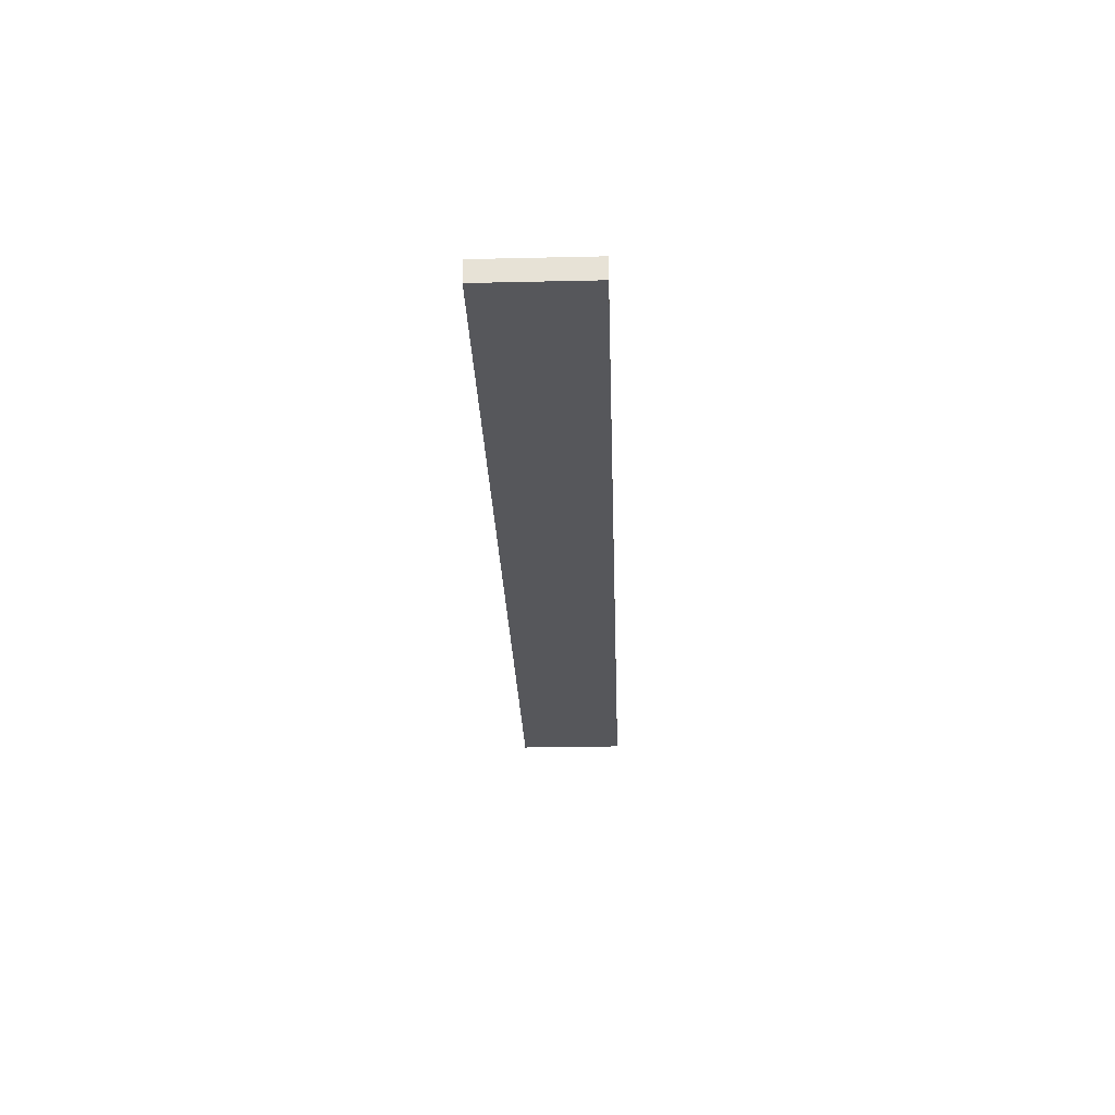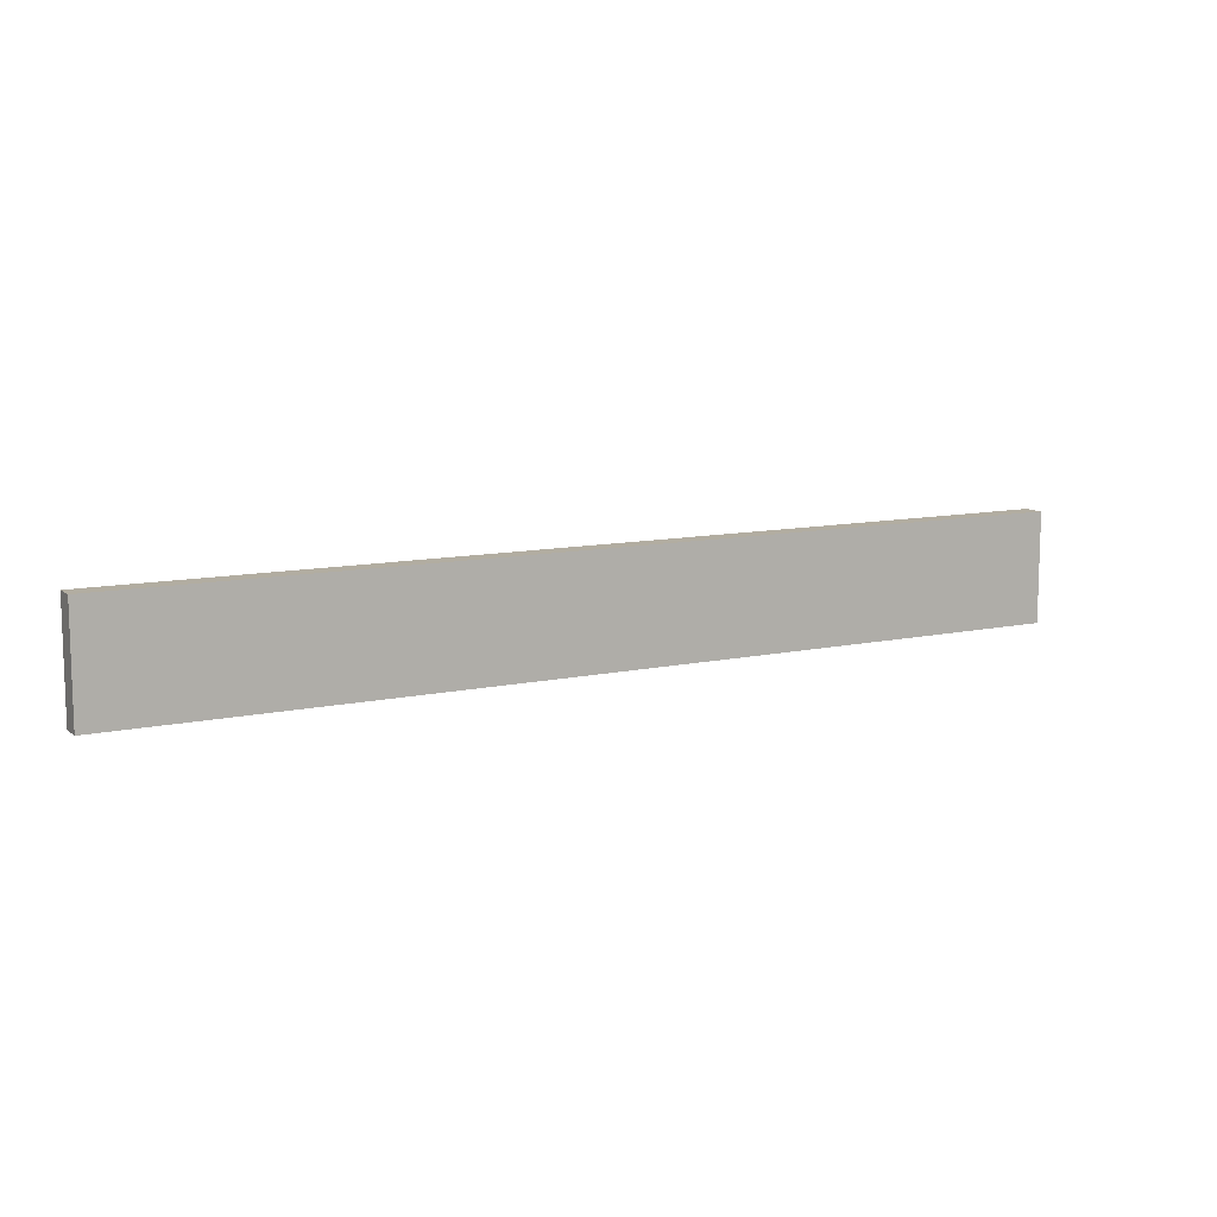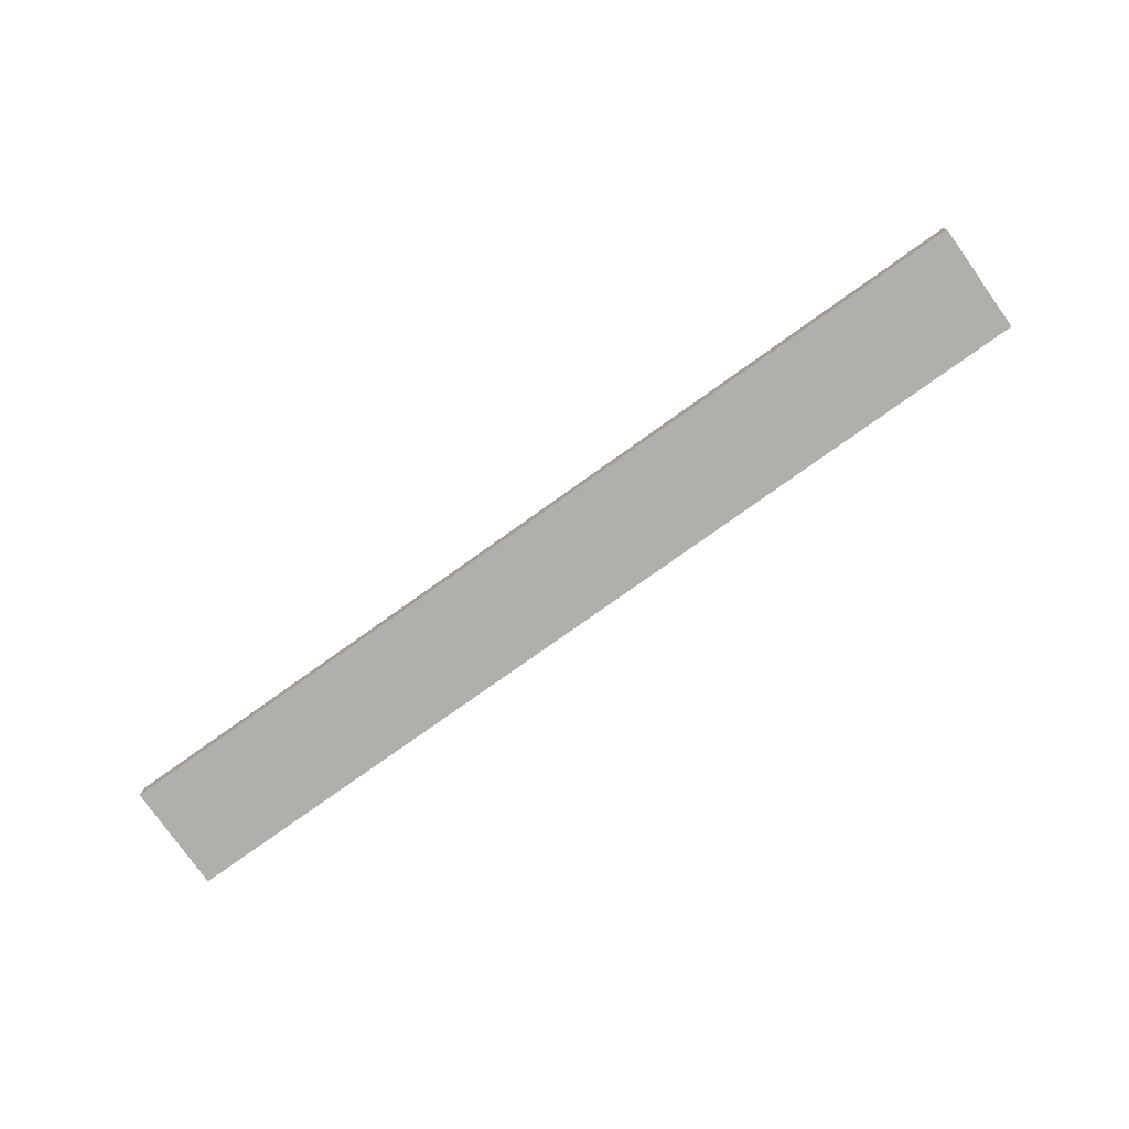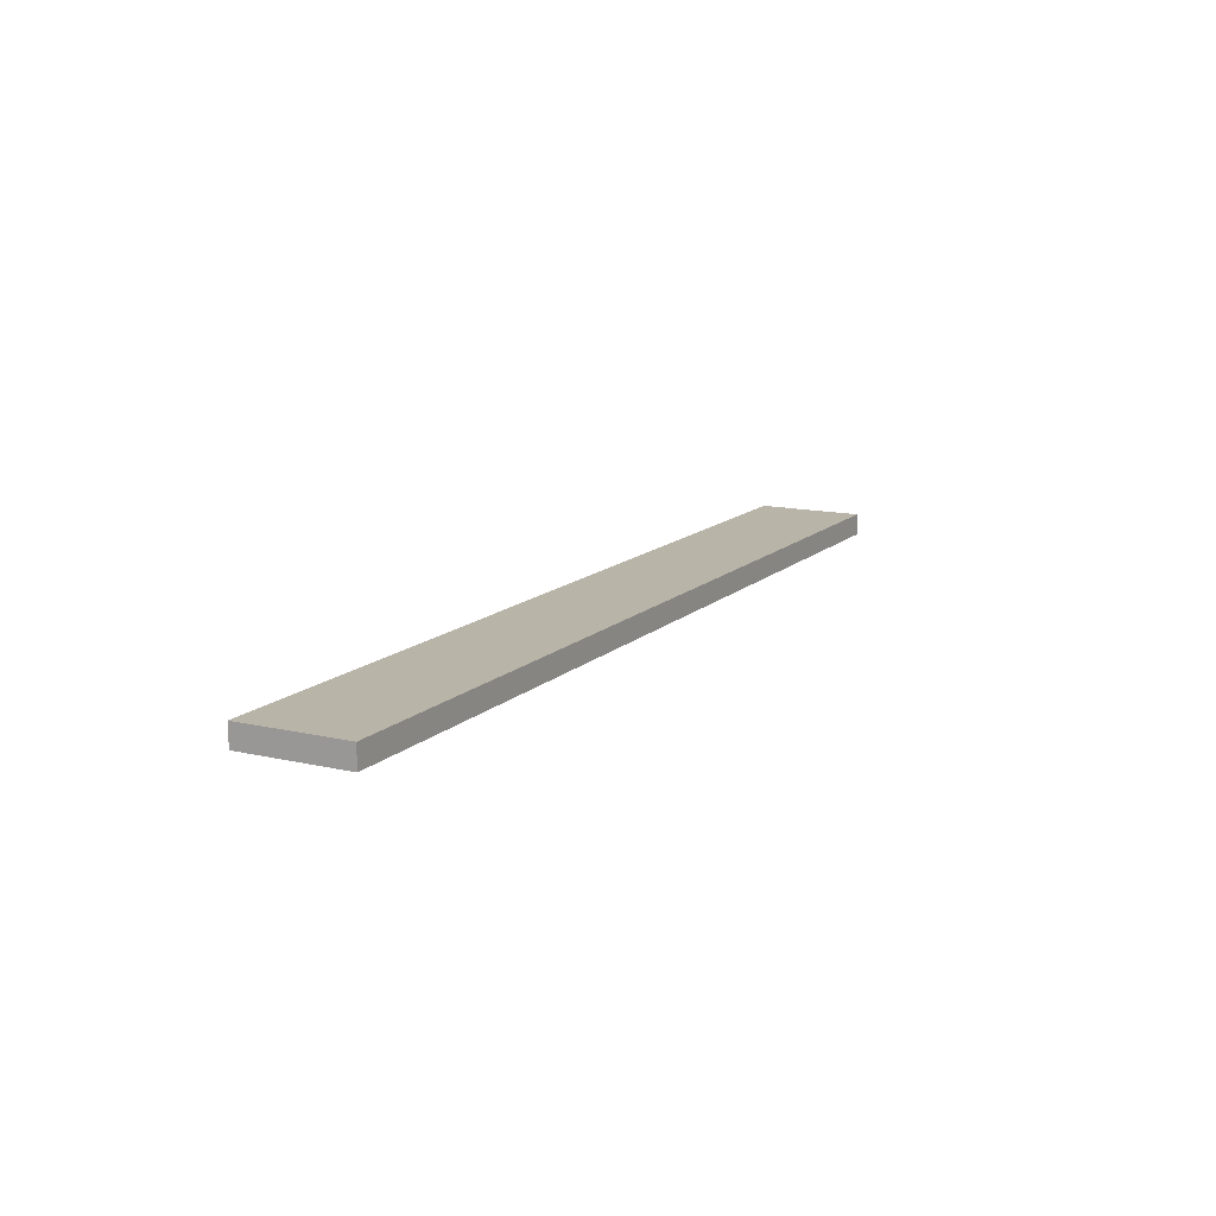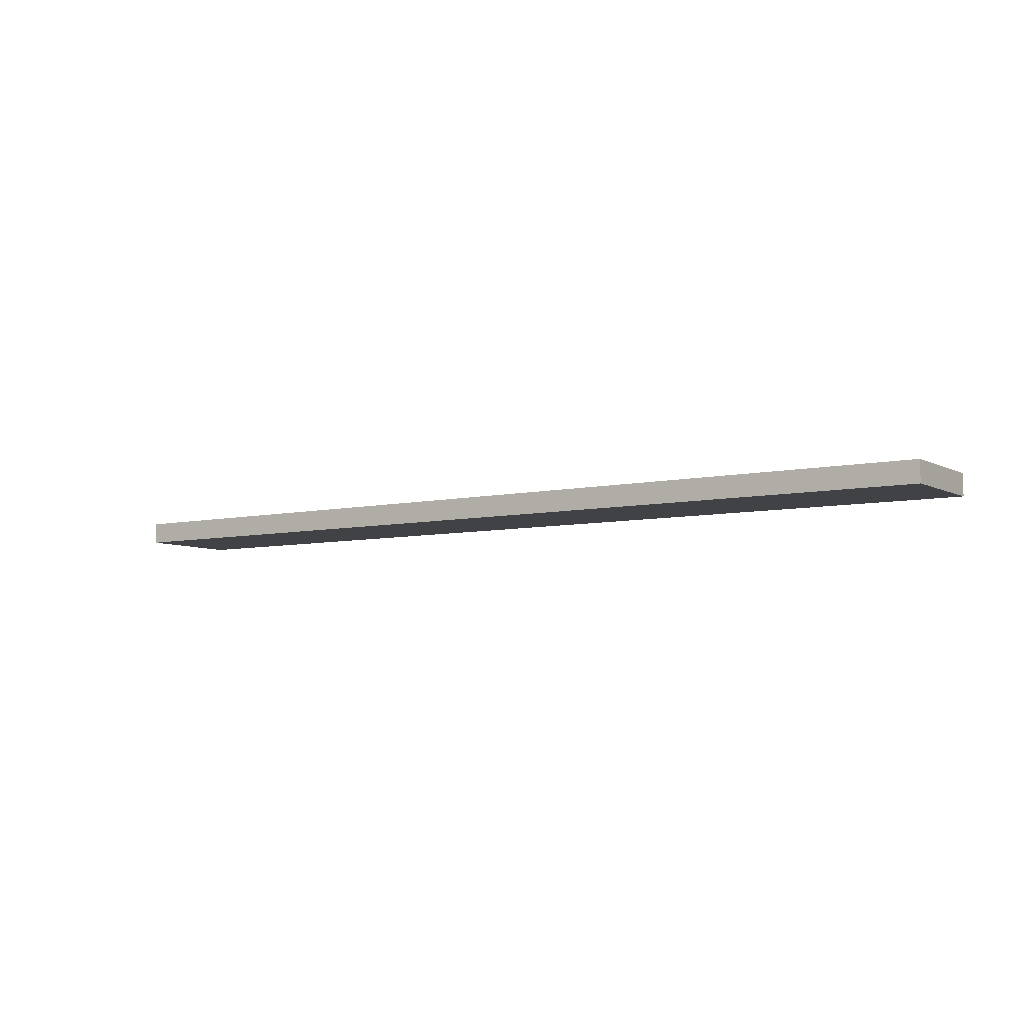
<metadata>
{"format":"obj","ext":"obj","renderer":"f3d","projection":"perspective","resolution":1024,"background":"white","views":[{"elev":-27.3,"azim":-88.0,"up":"+Z"},{"elev":10.5,"azim":-28.9,"up":"+Y"},{"elev":-78.3,"azim":35.4,"up":"+Z"},{"elev":13.3,"azim":117.8,"up":"+Z"},{"elev":-6.7,"azim":-146.0,"up":"+Z"}]}
</metadata>
<code>
o db1f_3_2/db1f_3/mesh27/mesh27-geometry#mesh27-geometry
v -0.5171 0.09933 0.5029
v 0.5372 -0.02326 0.5029
v -0.5171 -0.02326 0.5029
v 0.5372 0.09933 0.5029
v -0.5171 -0.02326 0.5274
v 0.5372 0.09933 0.5274
v 0.5372 -0.02326 0.5274
v -0.5171 0.09933 0.5274
f 1 2 3
f 2 1 4
f 3 2 1
f 4 1 2
f 2 5 3
f 3 5 2
f 5 1 3
f 3 1 5
f 1 6 4
f 4 6 1
f 6 2 4
f 4 2 6
f 5 2 7
f 7 2 5
f 1 5 8
f 8 5 1
f 6 1 8
f 8 1 6
f 2 6 7
f 7 6 2
f 6 5 7
f 7 5 6
f 5 6 8
f 8 6 5

</code>
